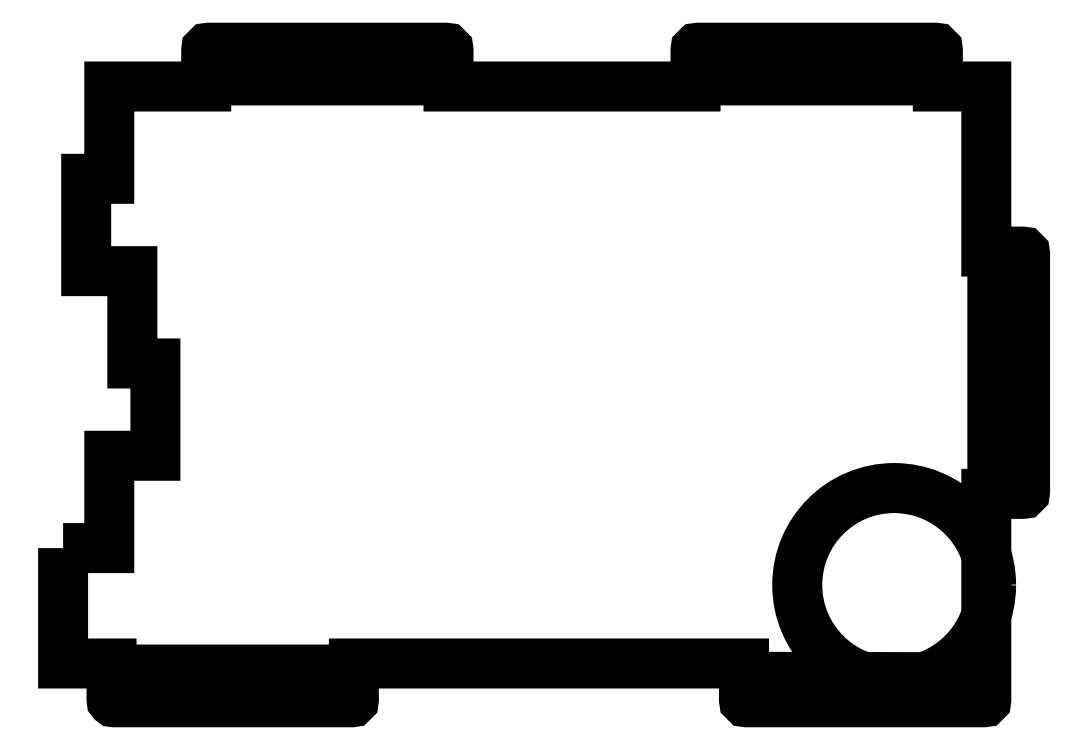
<metadata>
{"format":"dxf","ext":"dxf","renderer":"ezdxf+matplotlib","layout":"modelspace","background":"white","min_lineweight":24,"dpi":150}
</metadata>
<code>
0
SECTION
2
ENTITIES
0
LWPOLYLINE
8
0
90
4
70
1
43
0
10
-21.1
20
-2.831
42
-1
10
-21.11
20
-4.331
10
-67.73
20
-4.252
42
-1
10
-67.73
20
-2.752
0
LWPOLYLINE
8
0
90
4
70
1
43
0
10
-16.3
20
37.75
10
-16.3
20
82.25
42
1
10
-17.8
20
82.25
10
-17.8
20
37.75
42
1
0
LWPOLYLINE
8
0
90
4
70
1
43
0
10
-196.8
20
-2.75
10
-152.3
20
-2.75
42
1
10
-152.3
20
-1.25
10
-196.8
20
-1.25
42
1
0
LWPOLYLINE
8
0
90
4
70
1
43
0
10
-132.8
20
121.8
42
-1
10
-132.8
20
120.3
10
-177.3
20
120.3
42
-1
10
-177.3
20
121.8
0
LWPOLYLINE
8
0
90
4
70
1
43
0
10
-31.8
20
121.8
42
-1
10
-31.8
20
120.3
10
-76.3
20
120.3
42
-1
10
-76.3
20
121.8
0
LWPOLYLINE
8
0
90
42
70
1
43
0
10
-209.5
20
23.81
10
-200
20
23.81
10
-200
20
42.86
10
-190.5
20
42.86
10
-190.5
20
61.91
10
-195.3
20
61.91
10
-195.3
20
80.96
10
-204.8
20
80.96
10
-204.8
20
100
10
-200
20
100
10
-200
20
119.1
10
-180
20
119.1
10
-180
20
126.6
42
-0.4142
10
-179.5
20
127.1
10
-130.5
20
127.1
42
-0.4142
10
-130
20
126.6
10
-130
20
119.1
10
-79.05
20
119.1
10
-79.05
20
126.6
42
-0.4142
10
-78.55
20
127.1
10
-29.55
20
127.1
42
-0.4142
10
-29.05
20
126.6
10
-29.05
20
119.1
10
-19.05
20
119.1
10
-19.05
20
85
10
-11.55
20
85
42
-0.4142
10
-11.05
20
84.5
10
-11.05
20
35.5
42
-0.4142
10
-11.55
20
35
10
-19.05
20
35
10
-19.05
20
-7.5
42
-0.4142
10
-19.55
20
-8
10
-68.55
20
-8
42
-0.4142
10
-69.05
20
-7.5
10
-69.05
20
-7.889e-30
10
-149.5
20
0
10
-149.5
20
-7.5
42
-0.4142
10
-150
20
-8
10
-199
20
-8
42
-0.4142
10
-199.5
20
-7.5
10
-199.5
20
-7.889e-30
10
-209.5
20
0
0
CIRCLE
8
0
10
-38.06
20
16.2
30
2.22e-15
40
20
210
-3.748e-188
220
-0
230
1
0
ENDSEC
0
EOF

</code>
